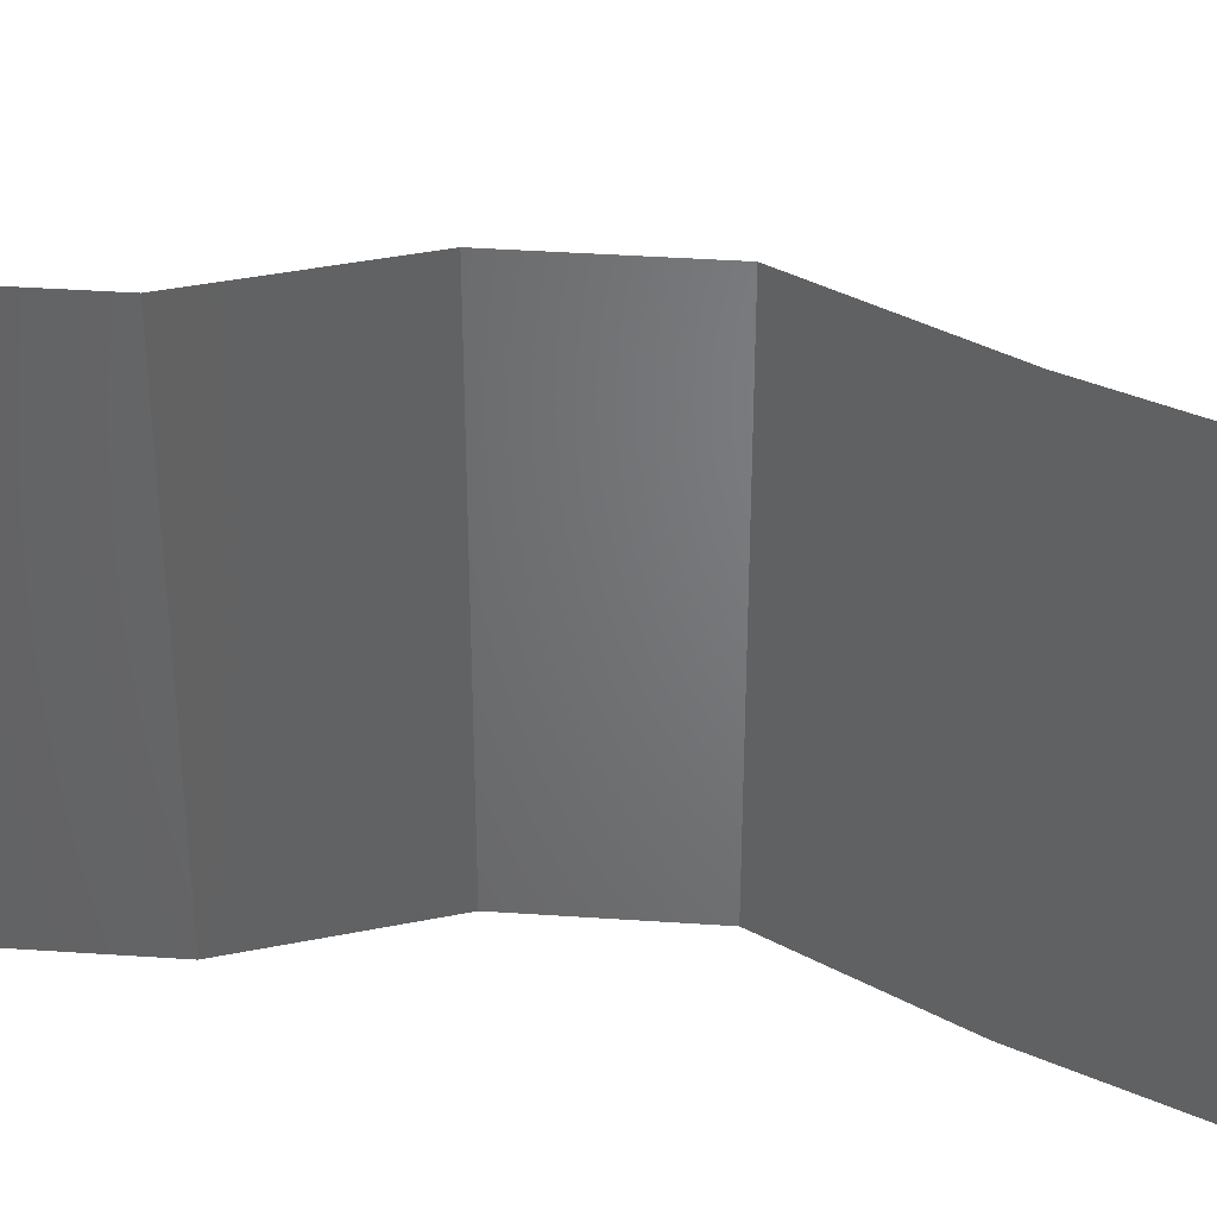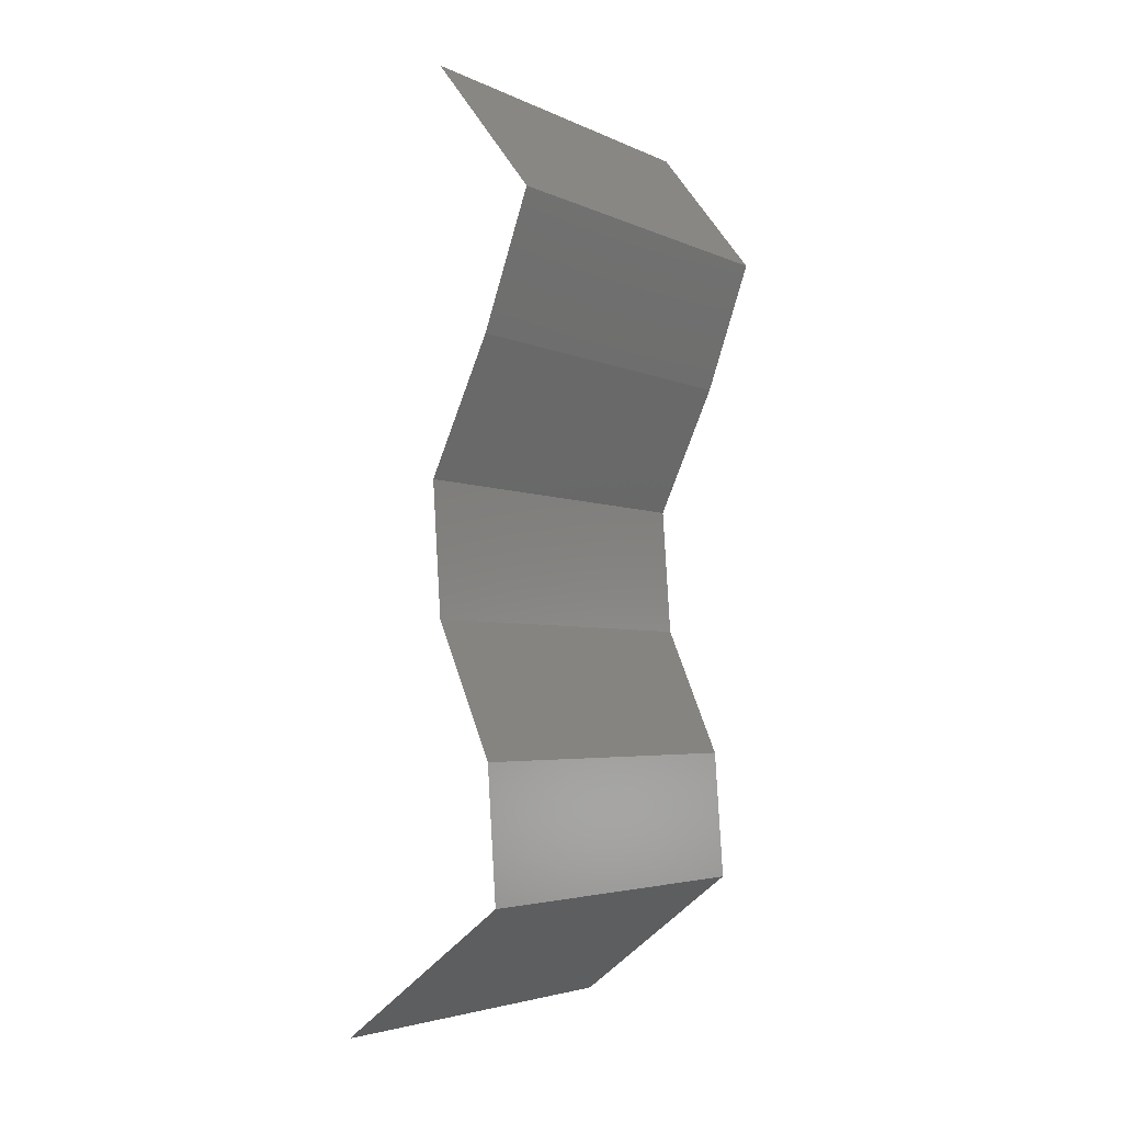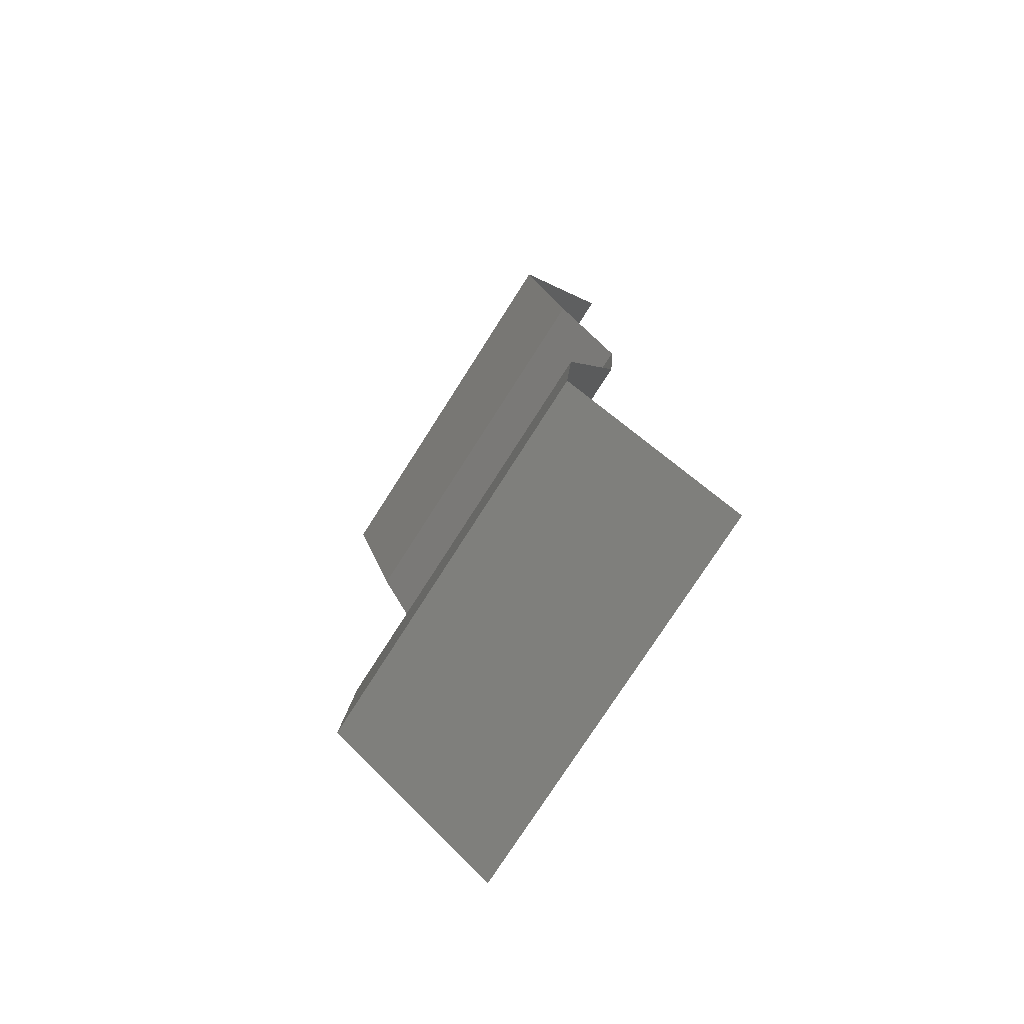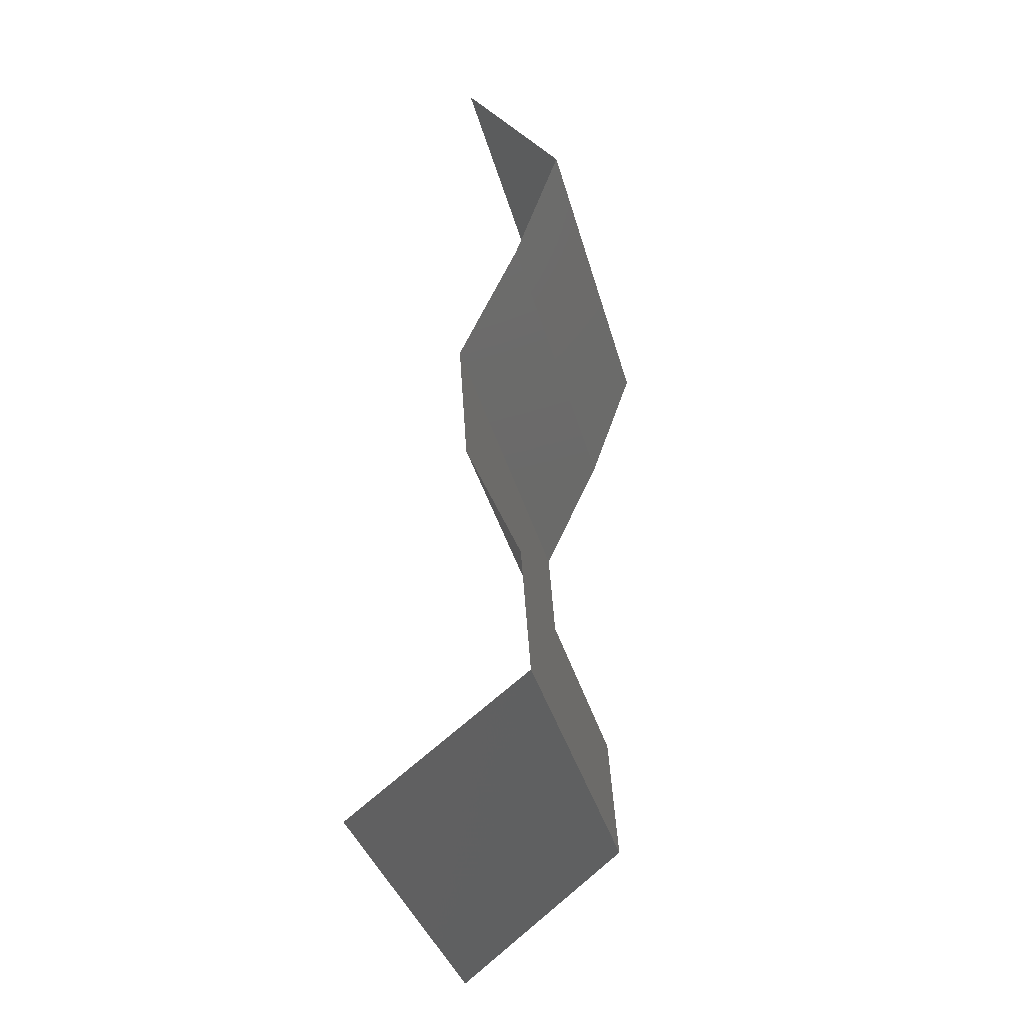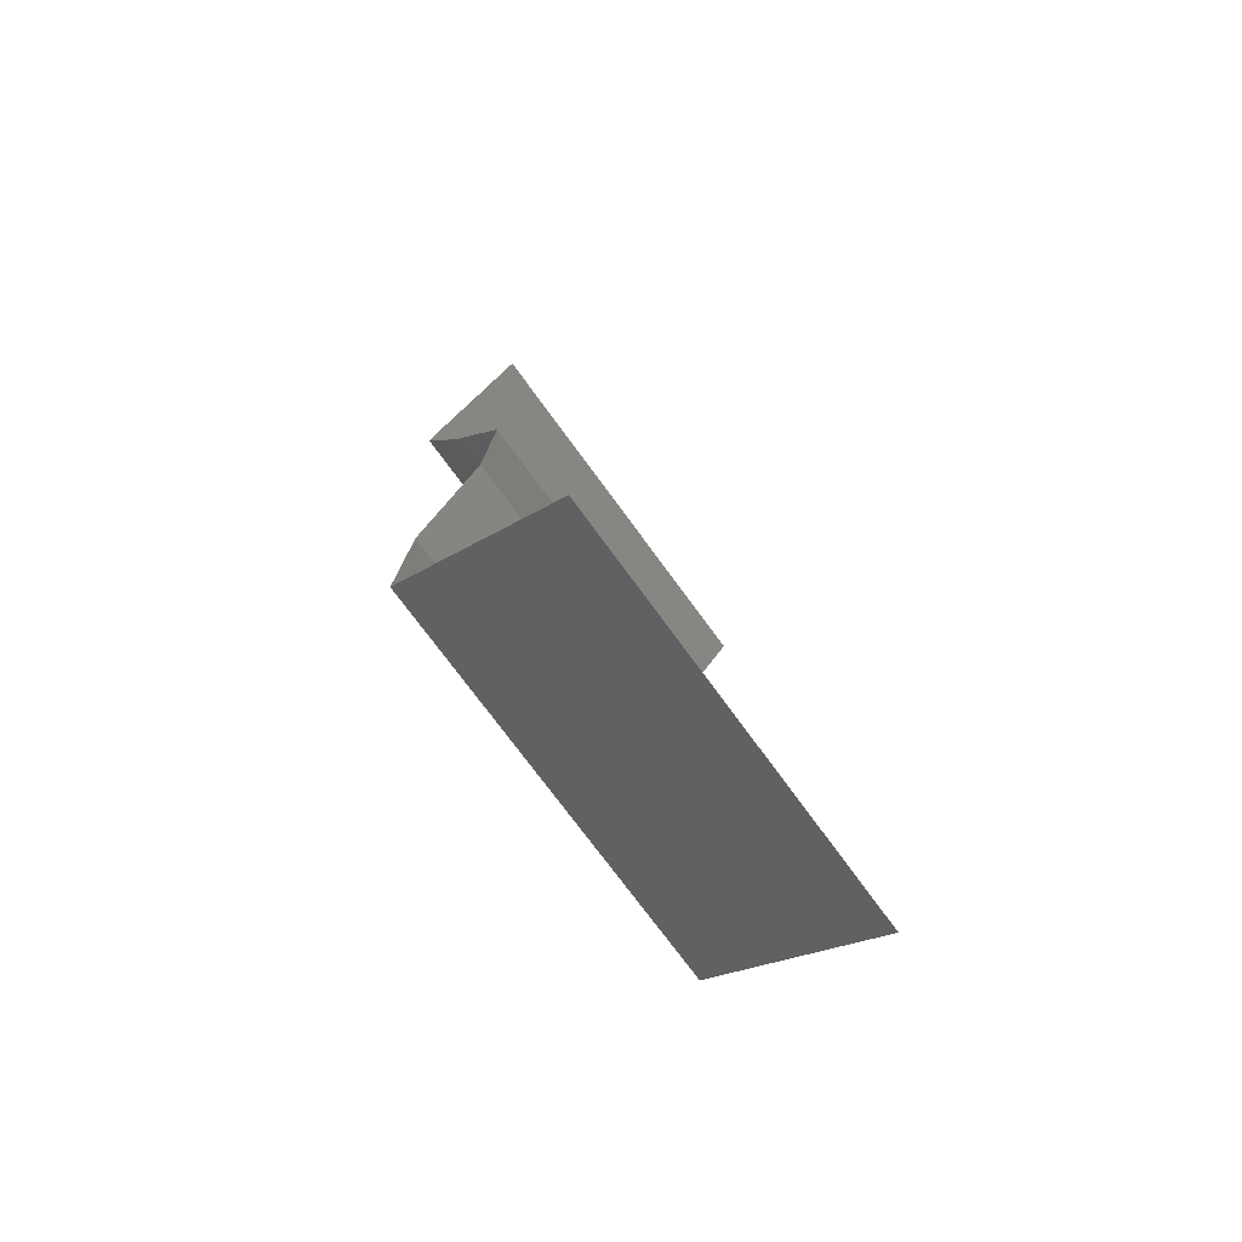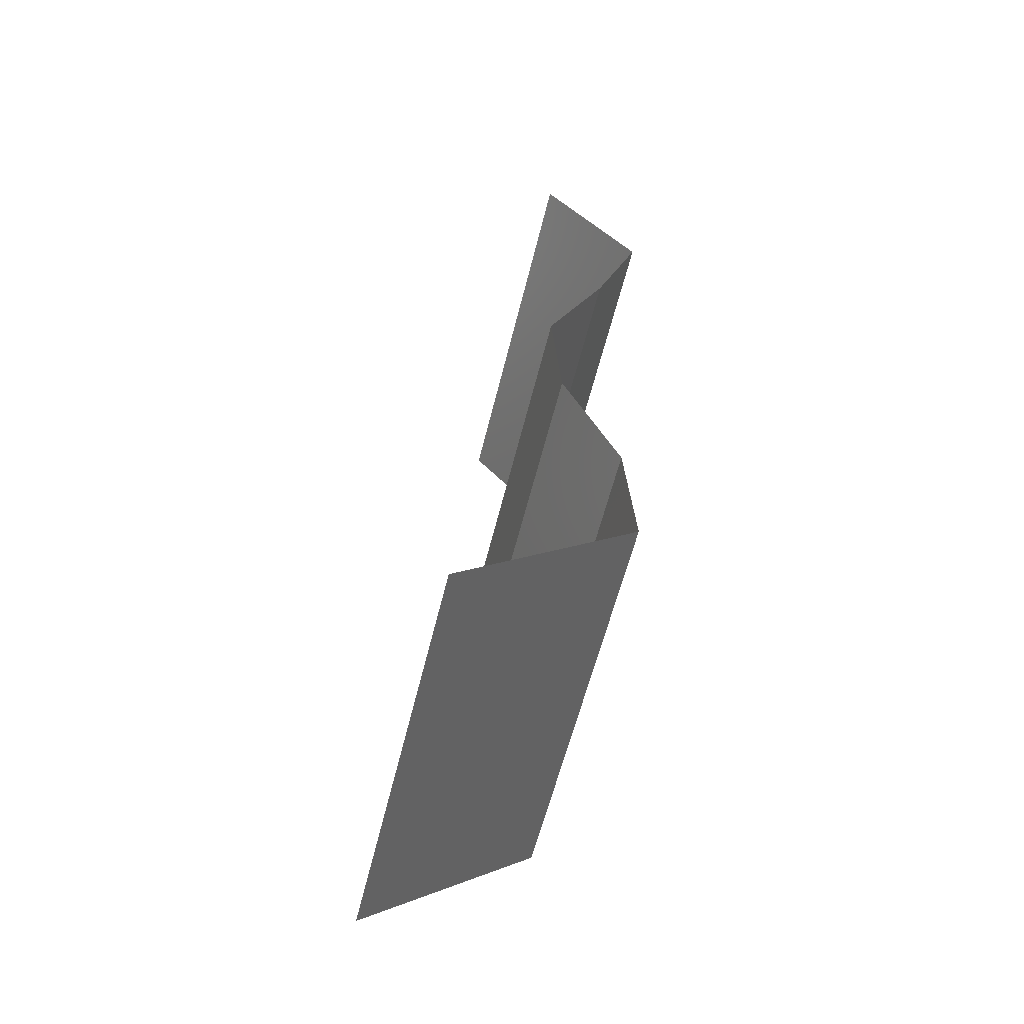
<metadata>
{"format":"stl","ext":"stl","renderer":"f3d","projection":"perspective","resolution":1024,"background":"white","views":[{"elev":39.3,"azim":98.8,"up":"+Z"},{"elev":-4.1,"azim":35.1,"up":"+Y"},{"elev":-75.6,"azim":147.5,"up":"+Y"},{"elev":-35.6,"azim":14.3,"up":"+Y"},{"elev":-73.8,"azim":-143.9,"up":"+Y"},{"elev":-58.6,"azim":-13.6,"up":"+Y"}]}
</metadata>
<code>
# stl→obj: 38 verts, 56 faces
v 0.03761 0.0521 0.02
v 0.03761 0.0521 0.01
v 0.04012 0.04884 0.015
v 0.04264 0.04559 0
v 0.04264 0.04559 0.01
v 0.04012 0.04884 0.005
v 0.03761 0.0521 0
v 0.04264 0.04559 0.02
v 0.04032 0.03908 0.02
v 0.04148 0.04233 0.015
v 0.04032 0.03908 0
v 0.04148 0.04233 0.005
v 0.04032 0.03908 0.01
v 0.0373 0.03256 0
v 0.03881 0.03582 0.005
v 0.0373 0.03256 0.02
v 0.03881 0.03582 0.015
v 0.0373 0.03256 0.01
v 0.03775 0.02605 0.02
v 0.03752 0.02931 0.015
v 0.03775 0.02605 0.01
v 0.03752 0.02931 0.005
v 0.03775 0.02605 0
v 0.04052 0.01954 0
v 0.03914 0.02279 0.005
v 0.04052 0.01954 0.02
v 0.03914 0.02279 0.015
v 0.04052 0.01954 0.01
v 0.04097 0.01303 0.01
v 0.04075 0.01628 0.005
v 0.04075 0.01628 0.015
v 0.04097 0.01303 0
v 0.04097 0.01303 0.02
v 0.03245 0.006513 0.02
v 0.03671 0.009769 0.01451
v 0.03245 0.006513 0
v 0.03671 0.009769 0.005521
v 0.03245 0.006513 0.01
f 1 2 3
f 4 5 6
f 2 7 6
f 5 8 3
f 2 5 3
f 8 1 3
f 5 2 6
f 7 4 6
f 9 8 10
f 4 11 12
f 5 13 10
f 13 5 12
f 5 4 12
f 8 5 10
f 11 13 12
f 13 9 10
f 11 14 15
f 16 9 17
f 13 18 17
f 18 13 15
f 13 11 15
f 9 13 17
f 14 18 15
f 18 16 17
f 19 16 20
f 21 18 22
f 18 21 20
f 14 23 22
f 18 14 22
f 16 18 20
f 23 21 22
f 21 19 20
f 23 24 25
f 26 19 27
f 21 28 27
f 28 21 25
f 21 23 25
f 19 21 27
f 24 28 25
f 28 26 27
f 29 28 30
f 28 29 31
f 24 32 30
f 33 26 31
f 28 24 30
f 26 28 31
f 32 29 30
f 29 33 31
f 34 33 35
f 32 36 37
f 29 37 35
f 37 38 35
f 33 29 35
f 36 38 37
f 29 32 37
f 38 34 35

</code>
